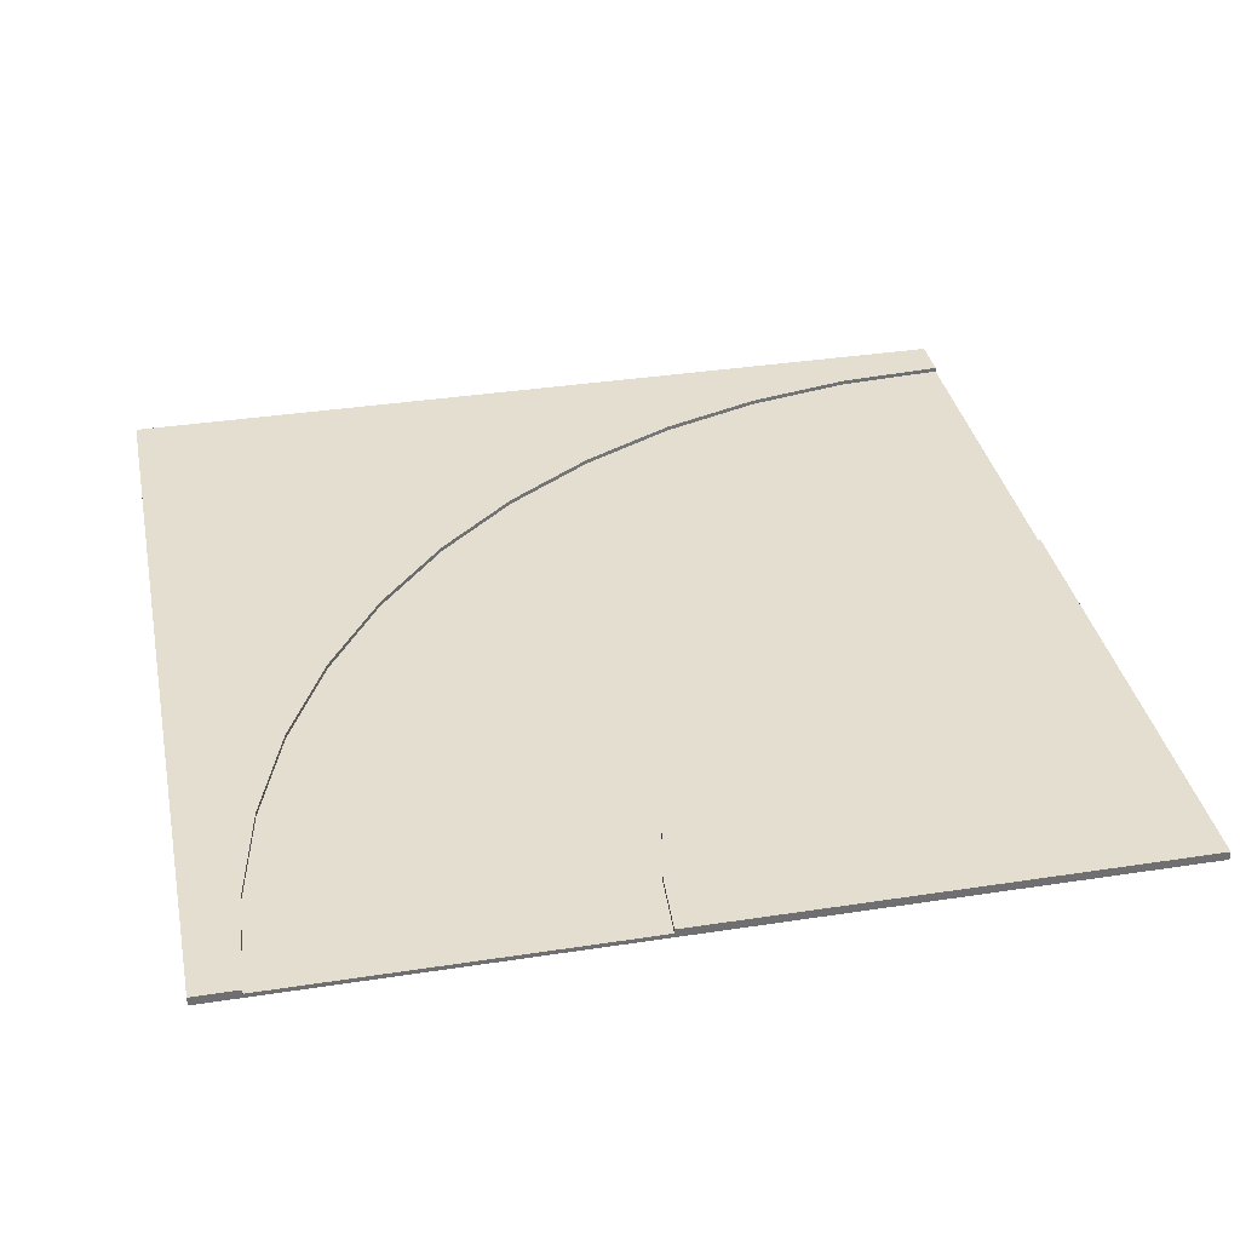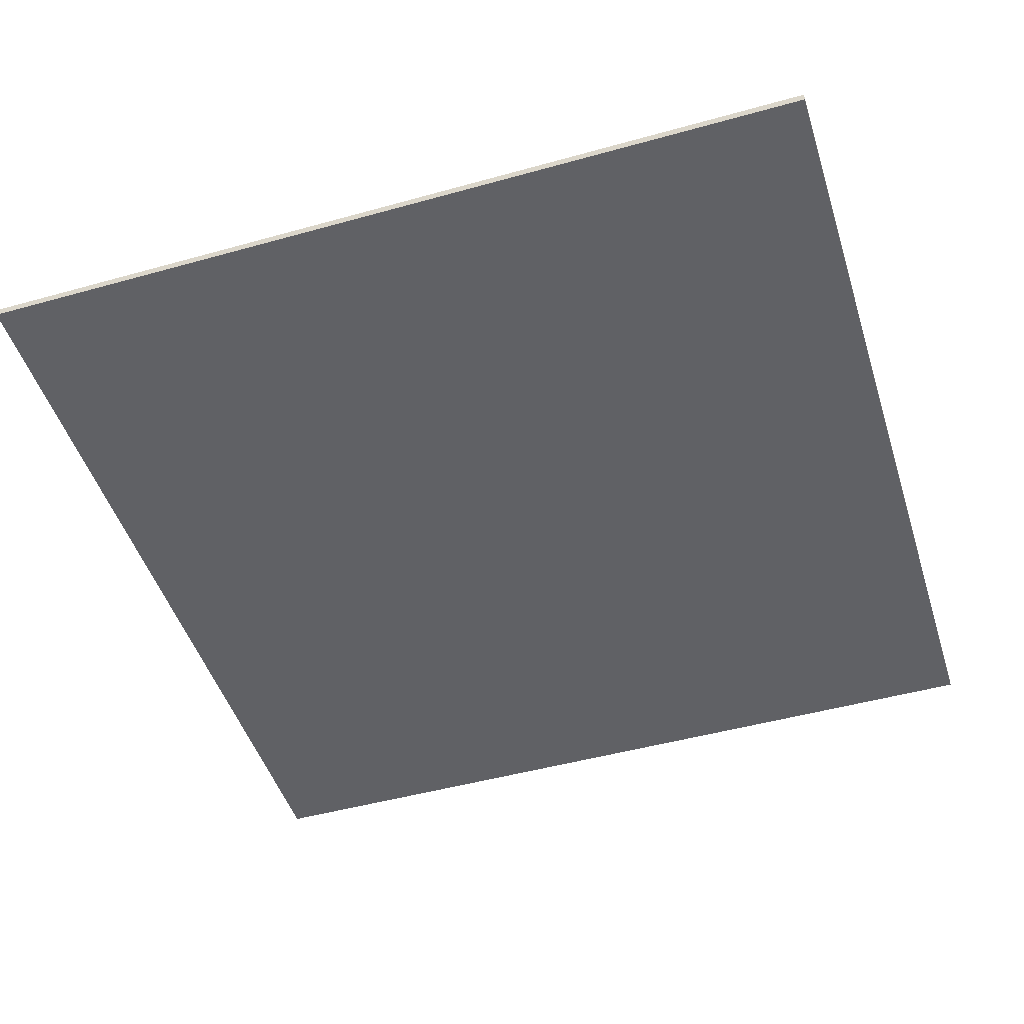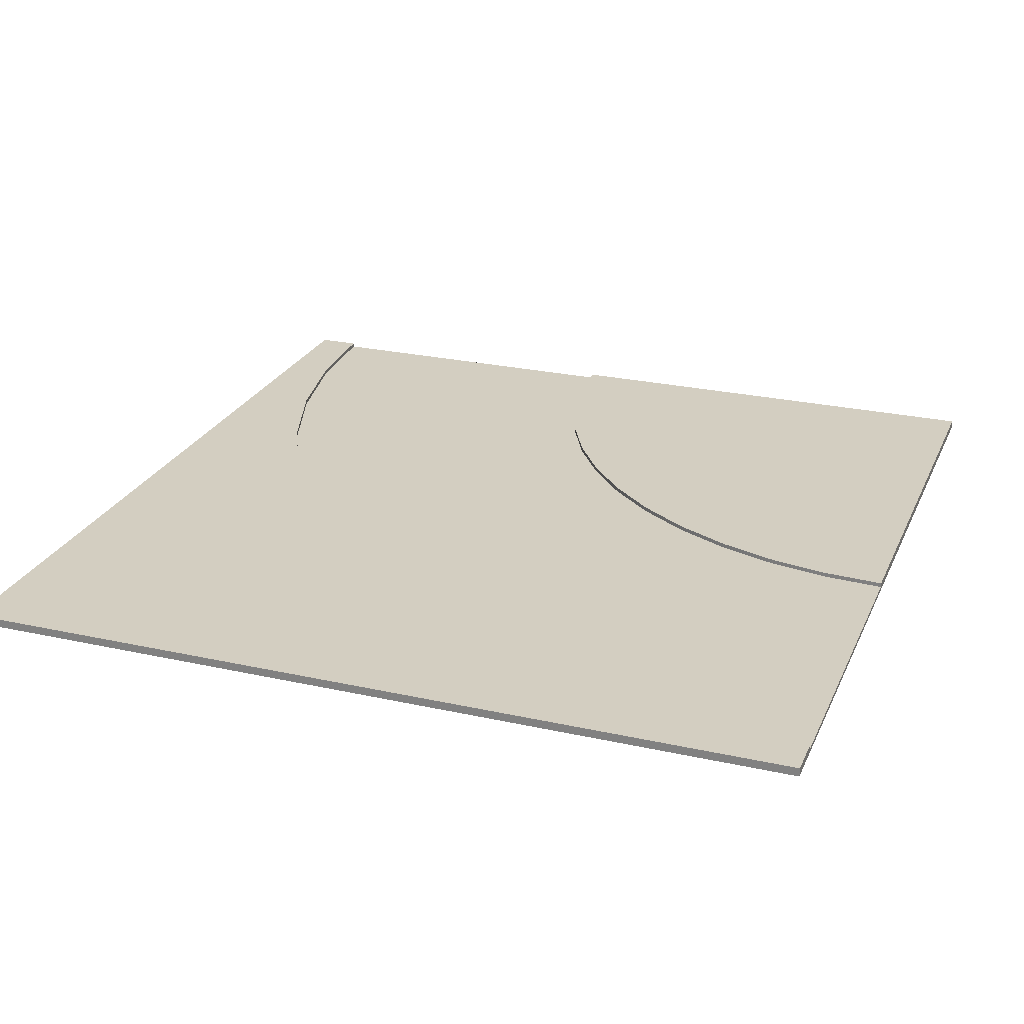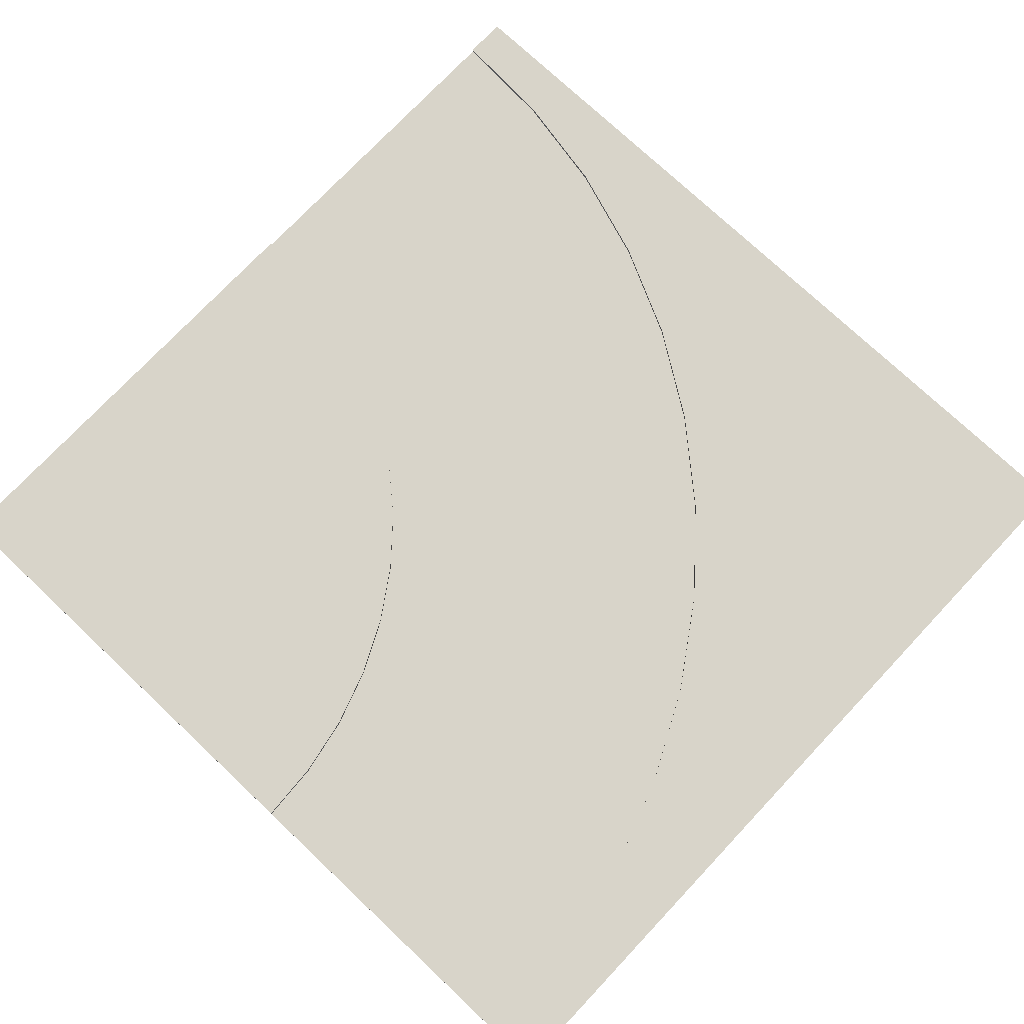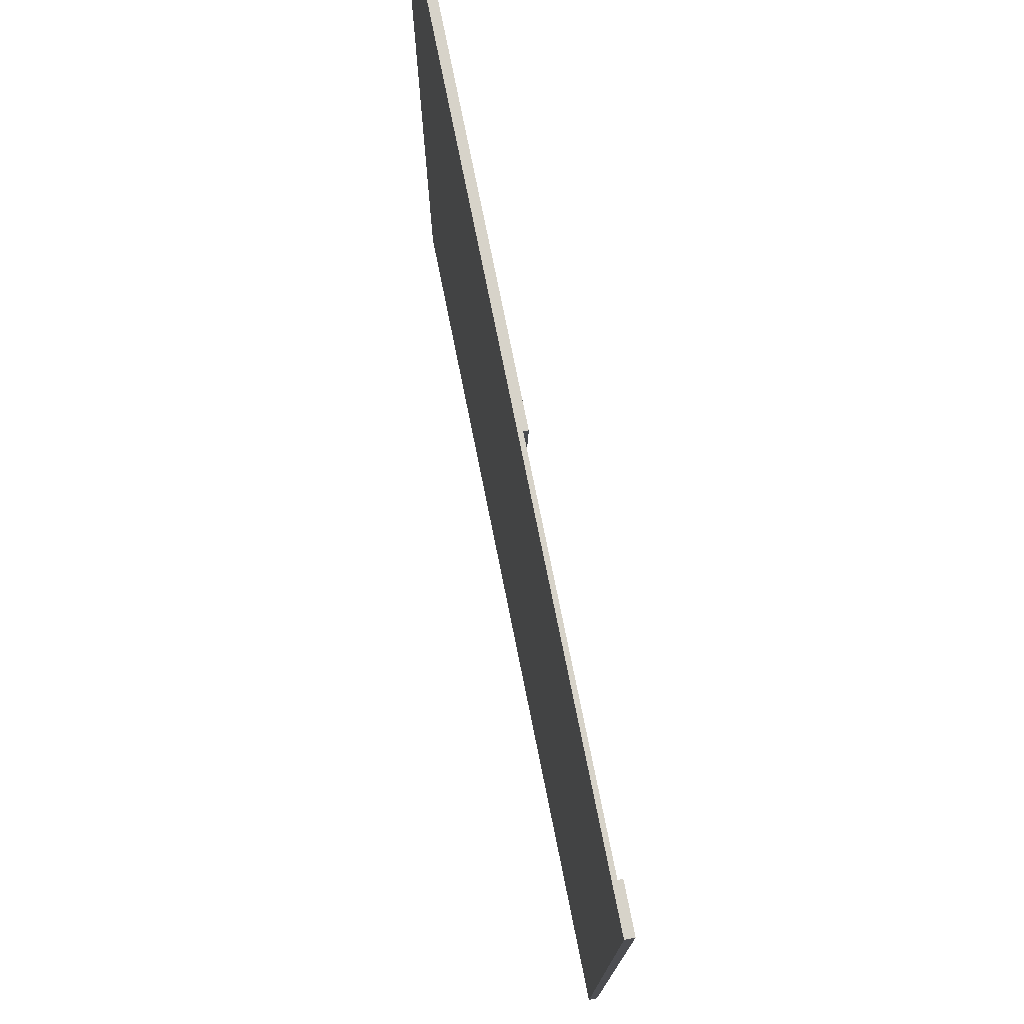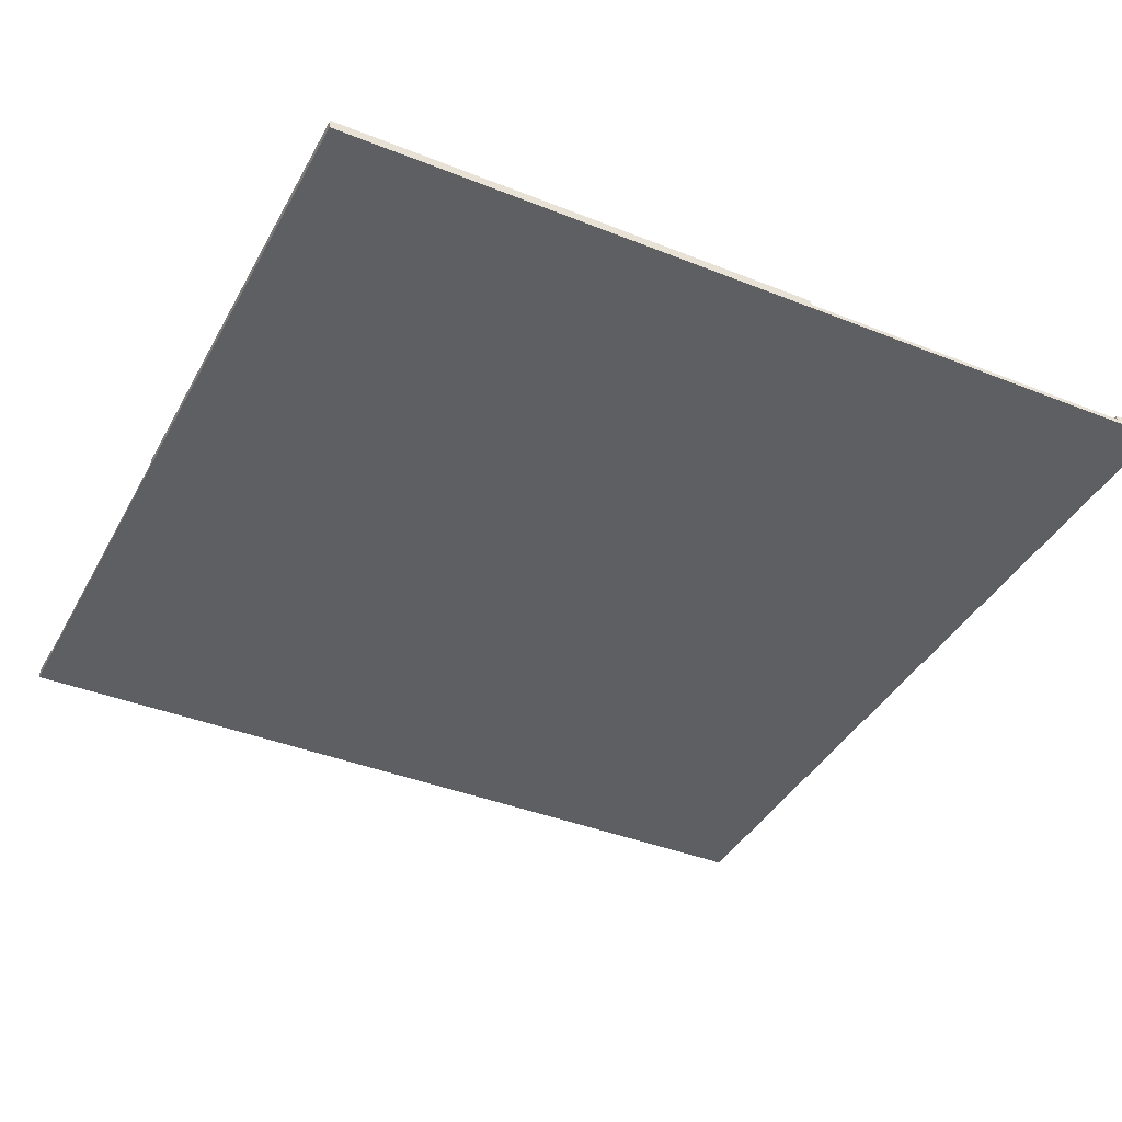
<metadata>
{"format":"obj","ext":"obj","renderer":"f3d","projection":"perspective","resolution":1024,"background":"white","views":[{"elev":35.7,"azim":-101.5,"up":"+Y"},{"elev":-47.9,"azim":107.4,"up":"+Y"},{"elev":25.1,"azim":-160.1,"up":"+Y"},{"elev":75.1,"azim":43.3,"up":"+Y"},{"elev":76.3,"azim":78.6,"up":"+Z"},{"elev":-39.8,"azim":-26.3,"up":"+Y"}]}
</metadata>
<code>
o road_curvePavement
v -1 -0 1
v 1 0 -1
v 1 -0 1
v -1 0 -1
v 1 0.02 1
v 1 0.02 -1
v -1 0.02 -1
v 0.8353 0.02 0.5082
v 0.7554 0.02 0.2729
v 0.6454 0.02 0.05
v 0.5074 0.02 -0.1566
v 0.3435 0.02 -0.3435
v 0.1566 0.02 -0.5074
v -0.05 0.02 -0.6454
v -0.2729 0.02 -0.7554
v -0.5082 0.02 -0.8353
v 0.8837 0.02 0.752
v 0.9 0.02 1
v -0.752 0.02 -0.8837
v -1 0.02 -0.9
v -1 0.01 -0.9
v -0.752 0.01 -0.8837
v -0.5082 0.01 -0.8353
v -0.2729 0.01 -0.7554
v -0.05 0.01 -0.6454
v 0.1566 0.01 -0.5074
v 0.3435 0.01 -0.3435
v 0.5074 0.01 -0.1566
v 0.6454 0.01 0.05
v 0.7554 0.01 0.2729
v 0.8353 0.01 0.5082
v 0.8837 0.01 0.752
v 0.9 0.01 1
v 0.09059 0.02 0.8564
v -1 0.02 1
v 0.1 0.02 1
v 0.06252 0.02 0.7153
v 0.01627 0.02 0.579
v -0.04737 0.02 0.45
v -0.1273 0.02 0.3304
v -0.2222 0.02 0.2222
v -0.3304 0.02 0.1273
v -0.45 0.02 0.04737
v -0.579 0.02 -0.01627
v -0.7153 0.02 -0.06252
v -0.8564 0.02 -0.09059
v -1 0.02 -0.1
v 0.09059 0.01 0.8564
v 0.1 0.01 1
v 0.06252 0.01 0.7153
v 0.01627 0.01 0.579
v -0.04737 0.01 0.45
v -0.1273 0.01 0.3304
v -0.2222 0.01 0.2222
v -0.3304 0.01 0.1273
v -0.45 0.01 0.04737
v -0.579 0.01 -0.01627
v -0.7153 0.01 -0.06252
v -0.8564 0.01 -0.09059
v -1 0.01 -0.1
v 0.1897 0.01 0.8434
v 0.2 0.01 1
v 0.1591 0.01 0.6894
v 0.1087 0.01 0.5408
v 0.03923 0.01 0.4
v -0.04798 0.01 0.2695
v -0.1515 0.01 0.1515
v -0.2695 0.01 0.04798
v -0.4 0.01 -0.03923
v -0.5408 0.01 -0.1087
v -0.6894 0.01 -0.1591
v -0.8434 0.01 -0.1897
v -1 0.01 -0.2
v 0.8 0.01 1
v 0.7846 0.01 0.7651
v 0.7387 0.01 0.5341
v 0.663 0.01 0.3112
v 0.5588 0.01 0.1
v 0.428 0.01 -0.09577
v 0.2728 0.01 -0.2728
v 0.09577 0.01 -0.428
v -0.1 0.01 -0.5588
v -0.3112 0.01 -0.663
v -0.5341 0.01 -0.7387
v -0.7651 0.01 -0.7846
v -1 0.01 -0.8
v 0.51 0.01 1
v 0.49 0.01 1
v -1 0.01 -0.51
v -1 0.01 -0.49
v 0.4773 0.01 0.8055
v 0.4392 0.01 0.6144
v 0.3766 0.01 0.4298
v 0.2904 0.01 0.255
v 0.1821 0.01 0.09294
v 0.05359 0.01 -0.05359
v -0.09295 0.01 -0.1821
v -0.255 0.01 -0.2904
v -0.4298 0.01 -0.3766
v -0.6144 0.01 -0.4392
v -0.8055 0.01 -0.4773
v 0.4971 0.01 0.8029
v 0.4585 0.01 0.6092
v 0.3951 0.01 0.4221
v 0.3077 0.01 0.245
v 0.198 0.01 0.08077
v 0.06773 0.01 -0.06773
v -0.08077 0.01 -0.198
v -0.245 0.01 -0.3077
v -0.4221 0.01 -0.3951
v -0.6092 0.01 -0.4585
v -0.8029 0.01 -0.4971
f 1 2 3
f 2 1 4
f 5 2 6
f 2 5 3
f 7 2 4
f 2 7 6
f 6 8 5
f 8 6 9
f 9 6 10
f 10 6 11
f 11 6 12
f 12 6 13
f 13 6 14
f 14 6 15
f 15 6 16
f 16 6 7
f 5 8 17
f 5 17 18
f 16 7 19
f 19 7 20
f 19 21 22
f 21 19 20
f 16 22 23
f 22 16 19
f 15 23 24
f 23 15 16
f 14 24 25
f 24 14 15
f 13 25 26
f 25 13 14
f 12 26 27
f 26 12 13
f 28 12 27
f 12 28 11
f 29 11 28
f 11 29 10
f 30 10 29
f 10 30 9
f 31 9 30
f 9 31 8
f 32 8 31
f 8 32 17
f 33 17 32
f 17 33 18
f 34 35 36
f 35 34 37
f 35 37 38
f 35 38 39
f 35 39 40
f 35 40 41
f 35 41 42
f 35 42 43
f 35 43 44
f 35 44 45
f 35 45 46
f 35 46 47
f 36 48 34
f 48 36 49
f 34 50 37
f 50 34 48
f 37 51 38
f 51 37 50
f 38 52 39
f 52 38 51
f 39 53 40
f 53 39 52
f 40 54 41
f 54 40 53
f 42 54 55
f 54 42 41
f 43 55 56
f 55 43 42
f 57 43 56
f 43 57 44
f 58 44 57
f 44 58 45
f 59 45 58
f 45 59 46
f 60 46 59
f 46 60 47
f 61 49 62
f 49 61 63
f 49 63 64
f 49 64 48
f 48 64 65
f 48 65 50
f 50 65 51
f 51 65 66
f 51 66 52
f 52 66 53
f 53 66 67
f 53 67 54
f 54 67 68
f 54 68 55
f 55 68 69
f 55 69 56
f 56 69 70
f 56 70 57
f 57 70 71
f 57 71 58
f 58 71 72
f 58 72 59
f 59 72 73
f 59 73 60
f 32 74 33
f 74 32 31
f 74 31 30
f 74 30 75
f 75 30 76
f 76 30 29
f 76 29 77
f 77 29 78
f 78 29 28
f 78 28 79
f 79 28 27
f 79 27 80
f 80 27 26
f 80 26 81
f 81 26 25
f 81 25 82
f 82 25 24
f 82 24 83
f 83 24 23
f 83 23 84
f 84 23 22
f 84 22 85
f 85 22 21
f 85 21 86
f 3 33 1
f 33 3 5
f 33 5 18
f 62 1 33
f 49 1 62
f 1 49 35
f 62 33 74
f 87 62 74
f 62 87 88
f 35 49 36
f 4 21 7
f 21 4 1
f 21 1 86
f 86 1 89
f 89 1 90
f 90 1 73
f 73 1 60
f 60 1 47
f 47 1 35
f 20 7 21
f 91 62 88
f 62 91 92
f 62 92 93
f 62 93 94
f 62 94 95
f 62 95 61
f 61 95 63
f 63 95 96
f 63 96 64
f 64 96 65
f 65 96 97
f 65 97 66
f 66 97 67
f 67 97 98
f 67 98 68
f 68 98 99
f 68 99 69
f 69 99 70
f 70 99 100
f 70 100 71
f 71 100 101
f 71 101 72
f 72 101 90
f 72 90 73
f 75 87 74
f 87 75 76
f 87 76 77
f 87 77 78
f 87 78 102
f 102 78 79
f 102 79 103
f 103 79 104
f 104 79 80
f 104 80 105
f 105 80 106
f 106 80 81
f 106 81 107
f 107 81 82
f 107 82 108
f 108 82 109
f 109 82 83
f 109 83 110
f 110 83 84
f 110 84 111
f 111 84 85
f 111 85 112
f 112 85 86
f 112 86 89
f 102 88 87
f 88 102 91
f 91 102 103
f 91 103 92
f 92 103 104
f 92 104 93
f 93 104 105
f 93 105 94
f 94 105 106
f 94 106 95
f 95 106 107
f 95 107 96
f 96 107 108
f 96 108 97
f 97 108 109
f 97 109 98
f 98 109 110
f 98 110 99
f 99 110 111
f 99 111 100
f 100 111 112
f 100 112 101
f 101 112 89
f 101 89 90

</code>
